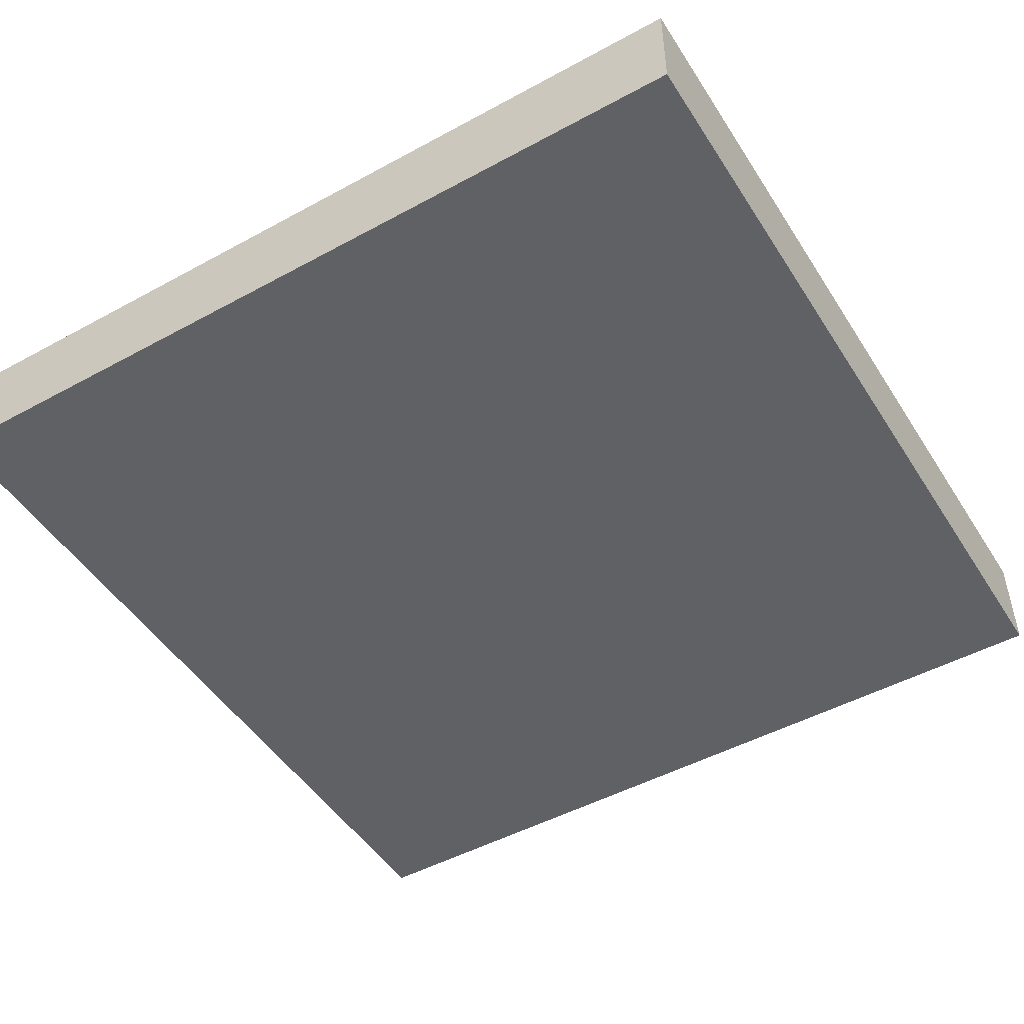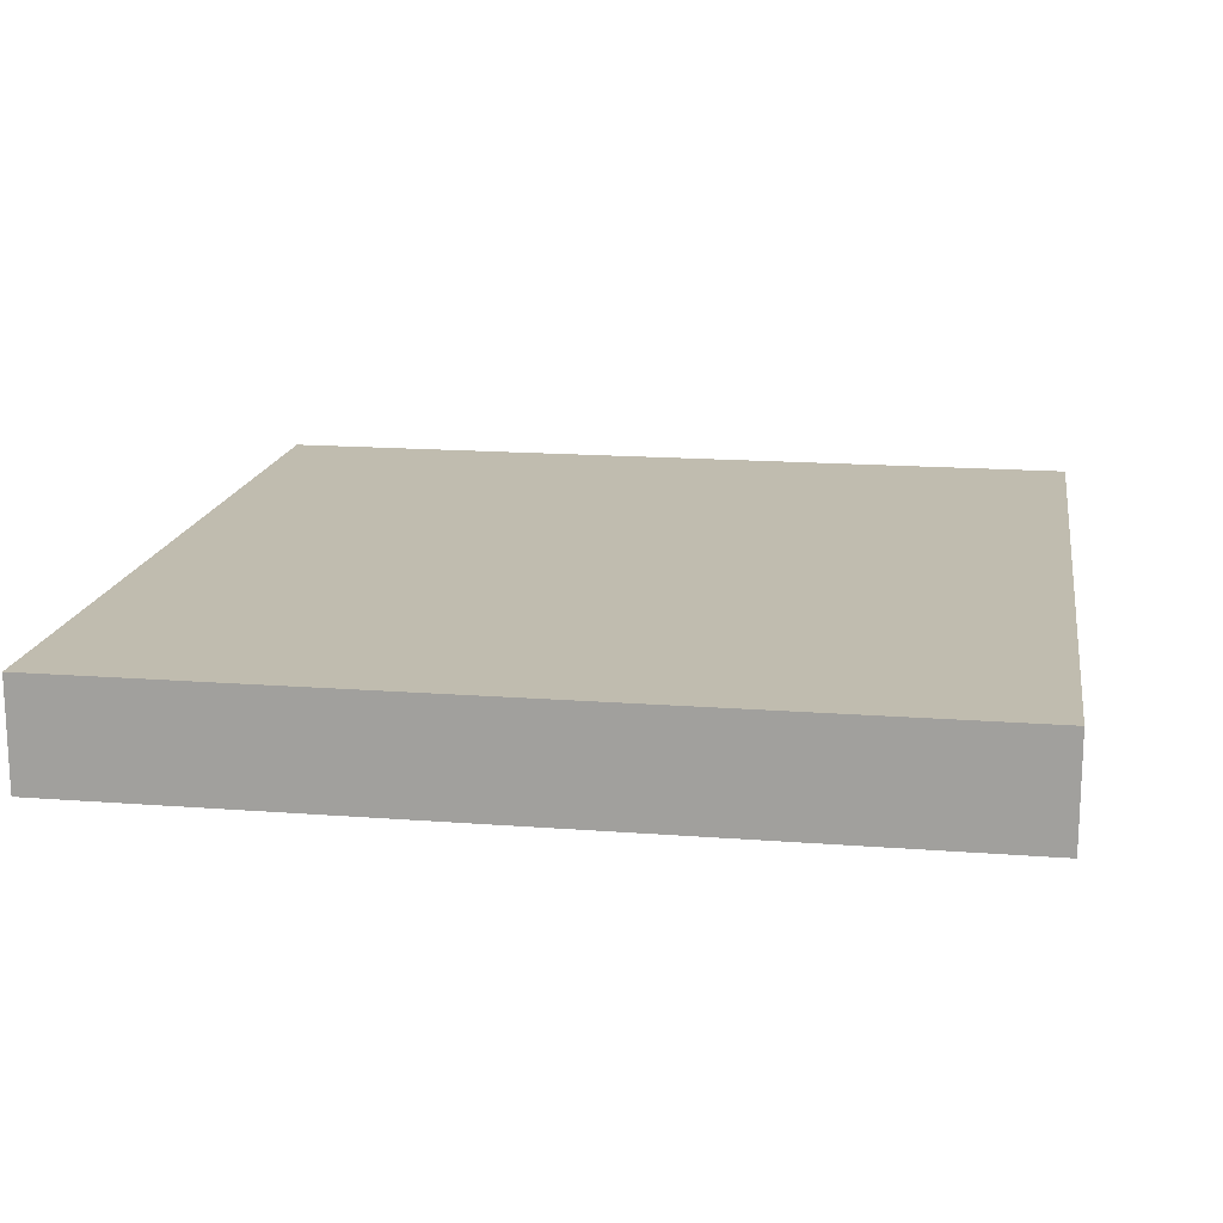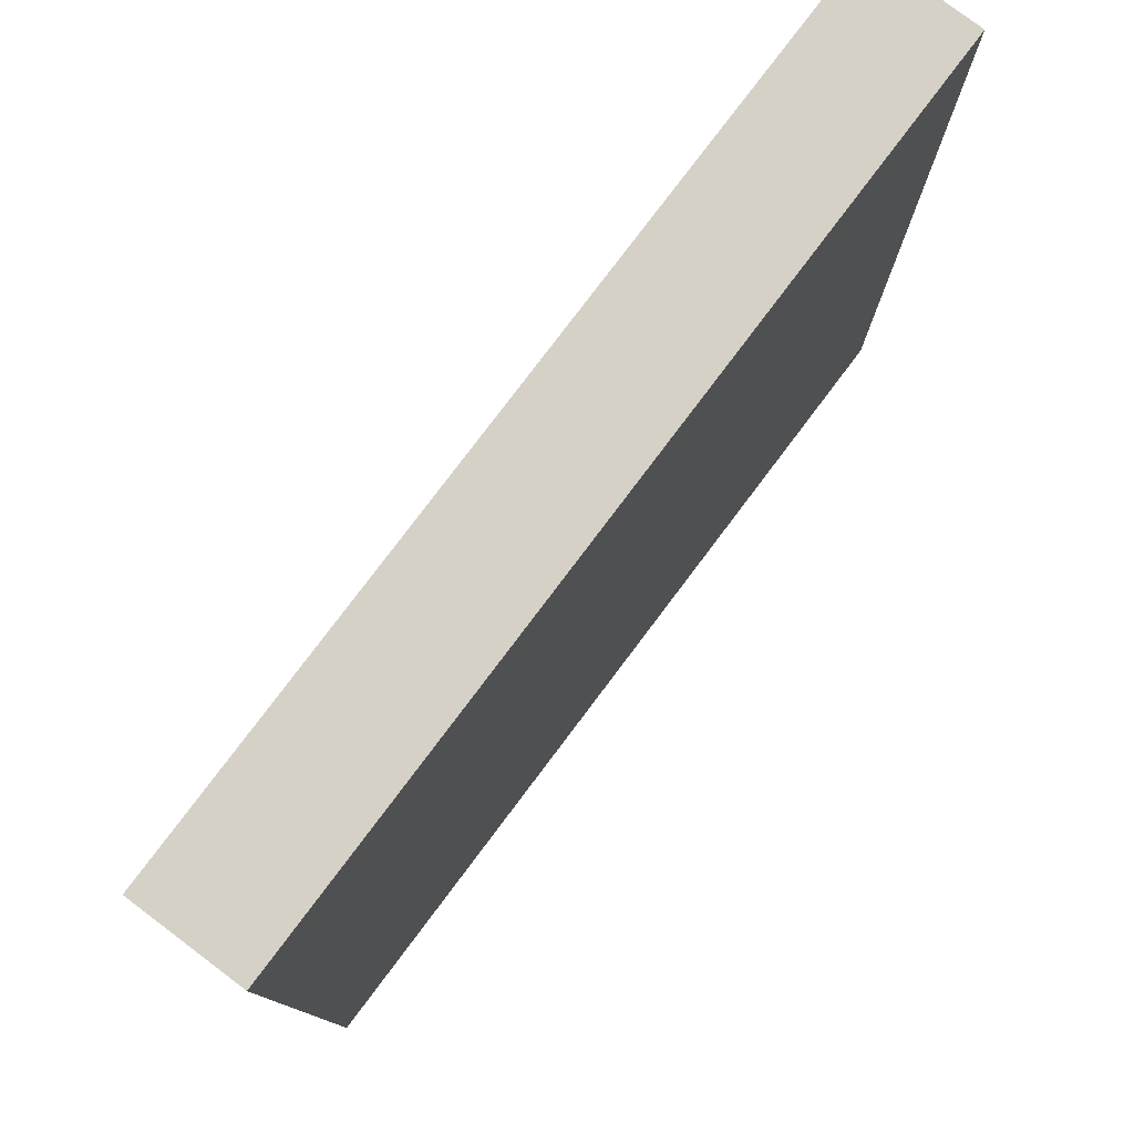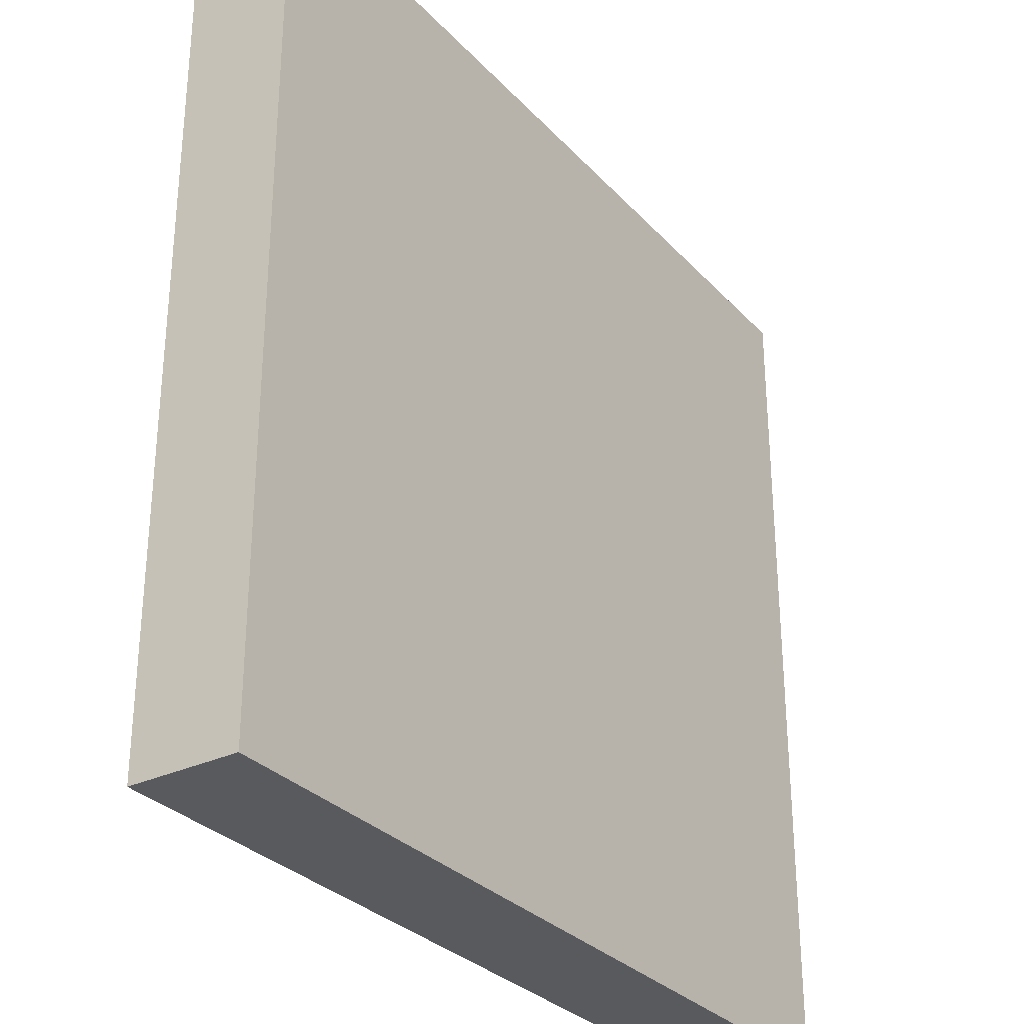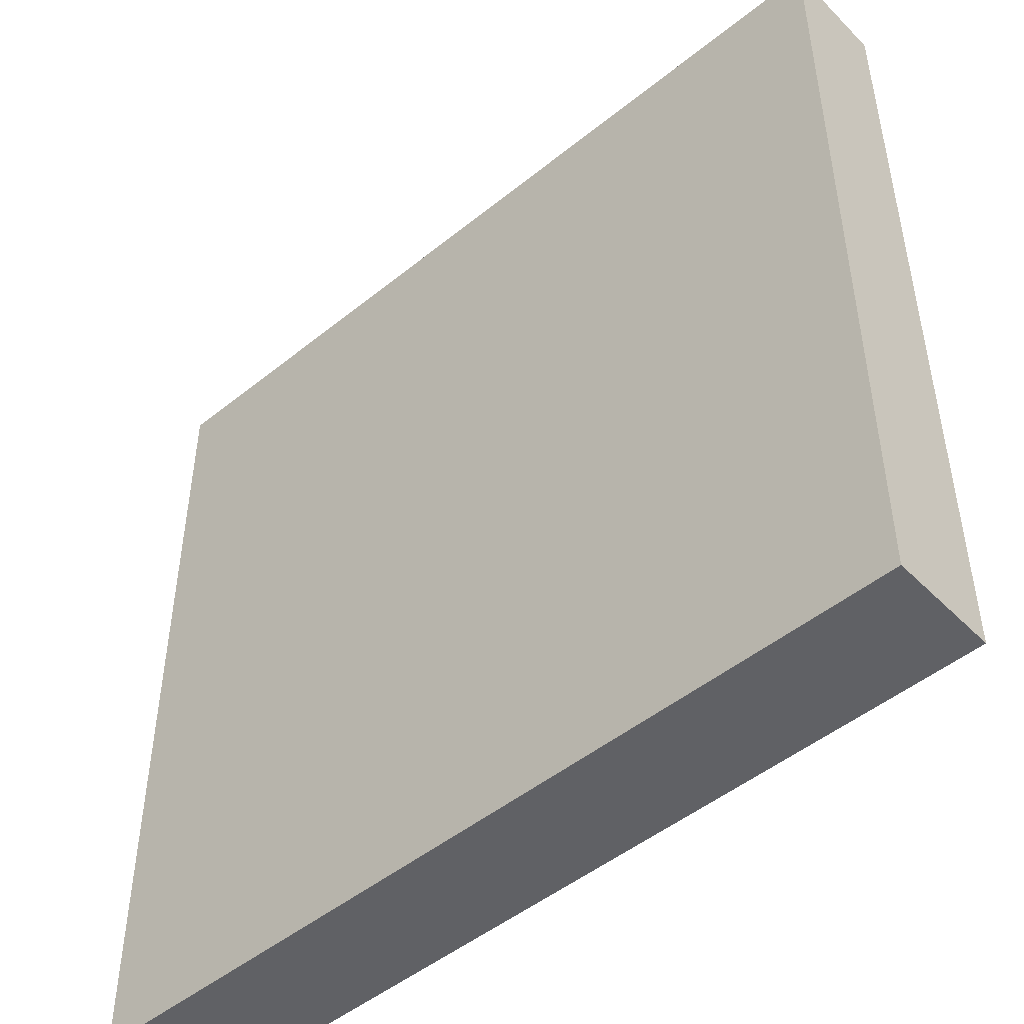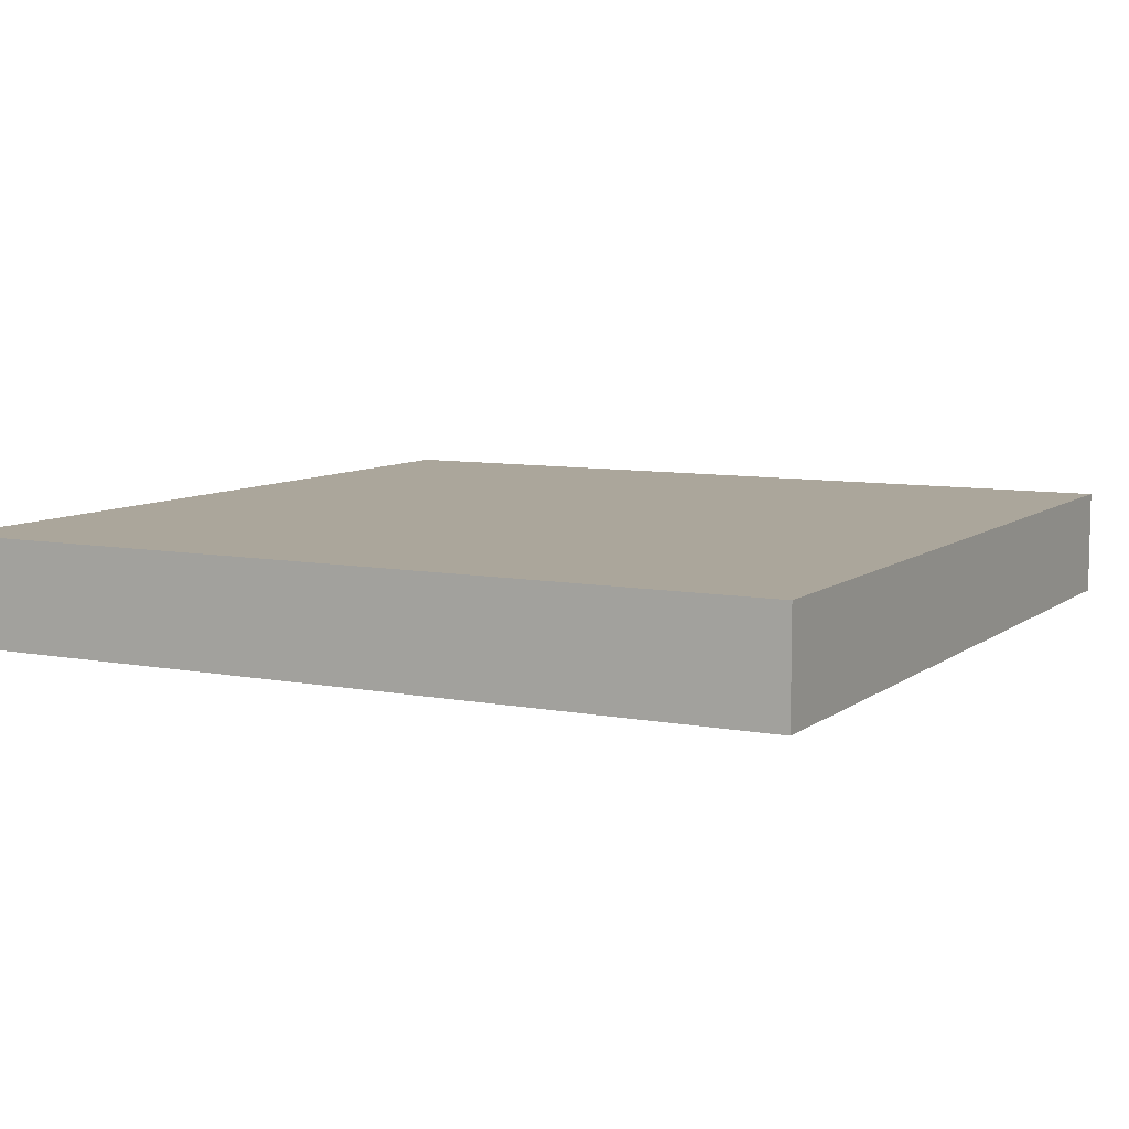
<metadata>
{"format":"obj","ext":"obj","renderer":"f3d","projection":"perspective","resolution":1024,"background":"white","views":[{"elev":-48.5,"azim":-58.7,"up":"+Z"},{"elev":16.3,"azim":-171.0,"up":"+Z"},{"elev":78.9,"azim":127.0,"up":"+Y"},{"elev":-30.6,"azim":124.3,"up":"+Y"},{"elev":-48.6,"azim":42.0,"up":"+Y"},{"elev":8.0,"azim":-61.9,"up":"+Z"}]}
</metadata>
<code>
v 32 33 -4
v 32 -31 -4
v 32 33 4
v 32 -31 4
v -32 33 -4
v -32 33 4
v -32 -31 4
v -32 -31 -4
f 3 2 1
f 2 3 4
f 5 3 1
f 3 5 6
f 7 2 4
f 2 7 8
f 7 5 8
f 5 7 6
f 5 2 8
f 2 5 1
f 3 7 4
f 7 3 6
f 3 2 1
f 2 3 4
f 5 3 1
f 3 5 6
f 7 2 4
f 2 7 8
f 7 5 8
f 5 7 6
f 5 2 8
f 2 5 1
f 3 7 4
f 7 3 6

</code>
